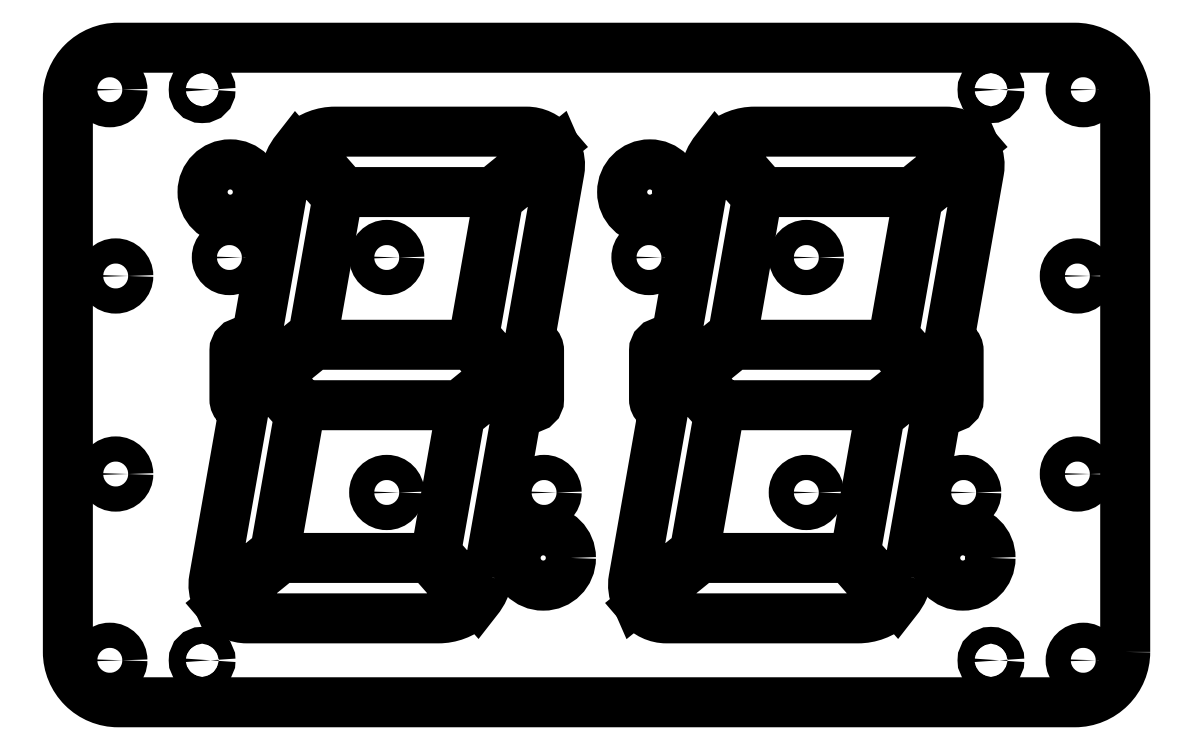
<metadata>
{"format":"dxf","ext":"dxf","renderer":"ezdxf+matplotlib","layout":"modelspace","background":"white","min_lineweight":24,"dpi":150}
</metadata>
<code>
0
SECTION
2
ENTITIES
0
CIRCLE
8
0
10
272
20
658
30
0
40
1
210
0
220
-0
230
1
0
CIRCLE
8
0
10
178
20
726
30
0
40
1
210
0
220
-0
230
1
0
CIRCLE
8
0
10
272
20
726
30
0
40
1
210
0
220
-0
230
1
0
CIRCLE
8
0
10
178
20
658
30
0
40
1
210
0
220
-0
230
1
0
CIRCLE
8
0
10
167.7
20
680.2
30
0
40
1.5
210
0
220
0
230
1
0
CIRCLE
8
0
10
282.3
20
703.8
30
0
40
1.5
210
0
220
0
230
1
0
CIRCLE
8
0
10
167.7
20
703.8
30
0
40
1.5
210
0
220
0
230
1
0
CIRCLE
8
0
10
282.3
20
680.2
30
0
40
1.5
210
0
220
0
230
1
0
CIRCLE
8
0
10
283
20
658
30
0
40
1.5
210
0
220
-0
230
1
0
CIRCLE
8
0
10
167
20
726
30
0
40
1.5
210
0
220
-0
230
1
0
CIRCLE
8
0
10
283
20
726
30
0
40
1.5
210
0
220
-0
230
1
0
CIRCLE
8
0
10
167
20
658
30
0
40
1.5
210
0
220
-0
230
1
0
LWPOLYLINE
8
0
90
8
70
1
43
0
10
288
20
659
42
-0.4142
10
282
20
653
10
168
20
653
42
-0.4142
10
162
20
659
10
162
20
725
42
-0.4142
10
168
20
731
10
282
20
731
42
-0.4142
10
288
20
725
0
LWPOLYLINE
8
0
90
6
70
1
43
0
10
260.1
20
664.5
10
255.1
20
670.2
10
237.4
20
670.2
10
230.3
20
664.4
42
0.2235
10
233.4
20
663
10
256.2
20
663
42
0.1819
0
LWPOLYLINE
8
0
90
6
70
1
43
0
10
239.9
20
719.5
10
244.9
20
713.8
10
262.6
20
713.8
10
269.7
20
719.6
42
0.2235
10
266.6
20
721
10
243.8
20
721
42
0.1819
0
LWPOLYLINE
8
0
90
6
70
1
43
0
10
262.1
20
668
10
265.8
20
689.2
42
0.4299
10
264.1
20
691.5
10
258.7
20
687.2
10
255.9
20
670.8
10
260.8
20
665.2
42
0.128
0
CIRCLE
8
0
10
268.6
20
670.2
30
0
40
3.3
210
0
220
-0
230
1
0
CIRCLE
8
0
10
231.2
20
706
30
0
40
1.5
210
0
220
-0
230
1
0
CIRCLE
8
0
10
250
20
706
30
0
40
1.5
210
0
220
-0
230
1
0
CIRCLE
8
0
10
250
20
678
30
0
40
1.5
210
0
220
-0
230
1
0
CIRCLE
8
0
10
231.3
20
713.8
30
0
40
3.3
210
0
220
-0
230
1
0
CIRCLE
8
0
10
268.7
20
678
30
0
40
1.5
210
0
220
-0
230
1
0
LWPOLYLINE
8
0
90
6
70
1
43
0
10
239.9
20
688.4
10
258.7
20
688.4
10
263.2
20
692.1
10
260.1
20
695.6
10
241.3
20
695.6
10
236.8
20
691.9
0
LWPOLYLINE
8
0
90
6
70
1
43
0
10
235.9
20
692.5
42
-0.4299
10
234.2
20
694.8
10
237.9
20
716
42
-0.128
10
239.2
20
718.8
10
244.1
20
713.2
10
241.3
20
696.8
0
LWPOLYLINE
8
0
90
6
70
1
43
0
10
210.1
20
664.5
10
205.1
20
670.2
10
187.4
20
670.2
10
180.3
20
664.4
42
0.2235
10
183.4
20
663
10
206.2
20
663
42
0.1819
0
LWPOLYLINE
8
0
90
6
70
1
43
0
10
189.9
20
719.5
10
194.9
20
713.8
10
212.6
20
713.8
10
219.7
20
719.6
42
0.2235
10
216.6
20
721
10
193.8
20
721
42
0.1819
0
LWPOLYLINE
8
0
90
6
70
1
43
0
10
212.1
20
668
10
215.8
20
689.2
42
0.4299
10
214.1
20
691.5
10
208.7
20
687.2
10
205.9
20
670.8
10
210.8
20
665.2
42
0.128
0
CIRCLE
8
0
10
218.6
20
670.2
30
0
40
3.3
210
0
220
-0
230
1
0
CIRCLE
8
0
10
181.2
20
706
30
0
40
1.5
210
0
220
-0
230
1
0
CIRCLE
8
0
10
200
20
706
30
0
40
1.5
210
0
220
-0
230
1
0
CIRCLE
8
0
10
200
20
678
30
0
40
1.5
210
0
220
-0
230
1
0
CIRCLE
8
0
10
181.3
20
713.8
30
0
40
3.3
210
0
220
-0
230
1
0
CIRCLE
8
0
10
218.7
20
678
30
0
40
1.5
210
0
220
-0
230
1
0
LWPOLYLINE
8
0
90
6
70
1
43
0
10
189.9
20
688.4
10
208.7
20
688.4
10
213.2
20
692.1
10
210.1
20
695.6
10
191.3
20
695.6
10
186.8
20
691.9
0
LWPOLYLINE
8
0
90
6
70
1
43
0
10
185.9
20
692.5
42
-0.4299
10
184.2
20
694.8
10
187.9
20
716
42
-0.128
10
189.2
20
718.8
10
194.1
20
713.2
10
191.3
20
696.8
0
LWPOLYLINE
8
0
90
10
70
1
43
0
10
233.8
20
690.5
10
233.8
20
694.9
42
1
10
231.8
20
694.9
10
231.8
20
689.1
42
0.4636
10
233
20
688.1
10
229.4
20
667.7
42
0.1546
10
229.7
20
665.3
10
236.7
20
671
10
239.6
20
687.3
10
235.9
20
691.5
42
0.1974
0
LWPOLYLINE
8
0
90
10
70
1
43
0
10
266.1
20
693.5
10
266.1
20
689.1
42
1
10
268.1
20
689.1
10
268.1
20
694.9
42
0.4636
10
267
20
695.9
10
270.6
20
716.3
42
0.1546
10
270.3
20
718.7
10
263.3
20
713
10
260.4
20
696.7
10
264.1
20
692.5
42
0.1974
0
LWPOLYLINE
8
0
90
10
70
1
43
0
10
183.8
20
690.5
10
183.8
20
694.9
42
1
10
181.8
20
694.9
10
181.8
20
689.1
42
0.4636
10
183
20
688.1
10
179.4
20
667.7
42
0.1546
10
179.7
20
665.3
10
186.7
20
671
10
189.6
20
687.3
10
185.9
20
691.5
42
0.1974
0
LWPOLYLINE
8
0
90
10
70
1
43
0
10
216.1
20
693.5
10
216.1
20
689.1
42
1
10
218.1
20
689.1
10
218.1
20
694.9
42
0.4636
10
217
20
695.9
10
220.6
20
716.3
42
0.1546
10
220.3
20
718.7
10
213.3
20
713
10
210.4
20
696.7
10
214.1
20
692.5
42
0.1974
0
ENDSEC
0
EOF

</code>
